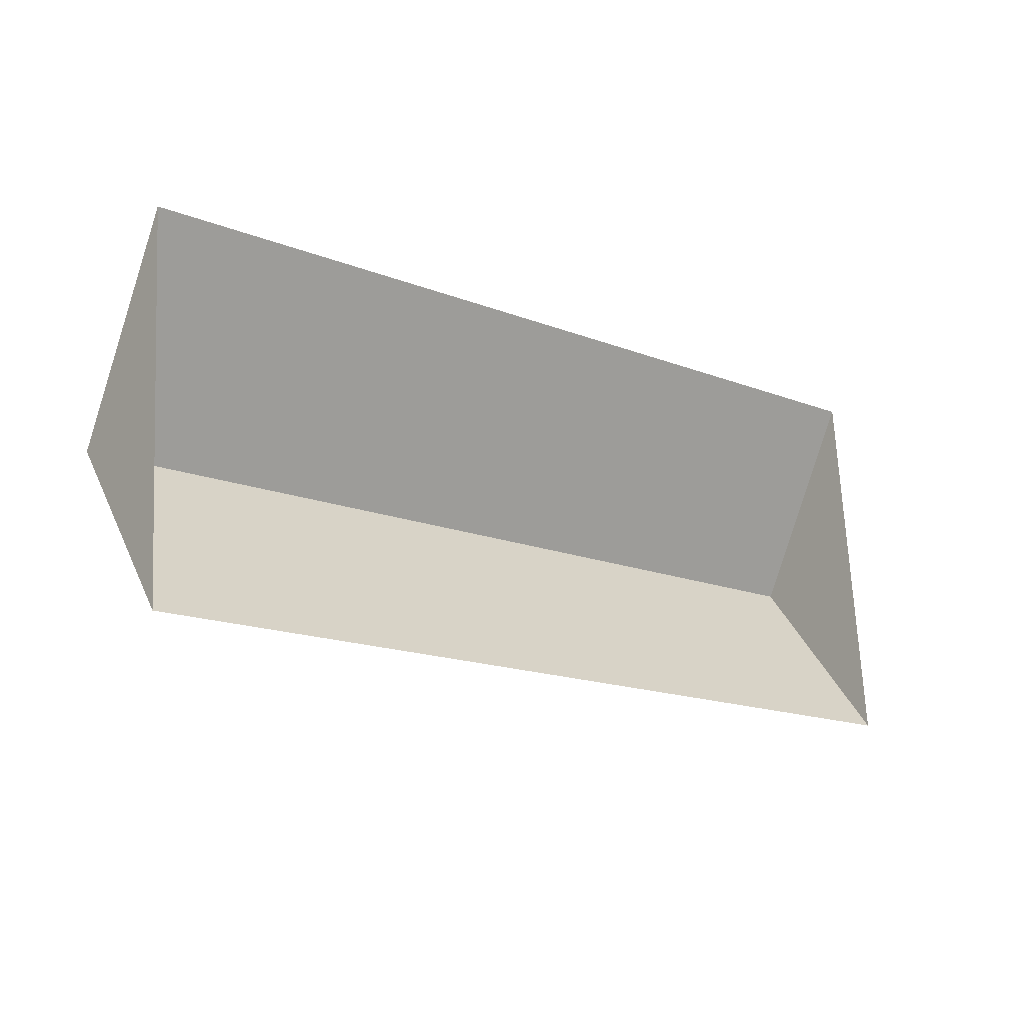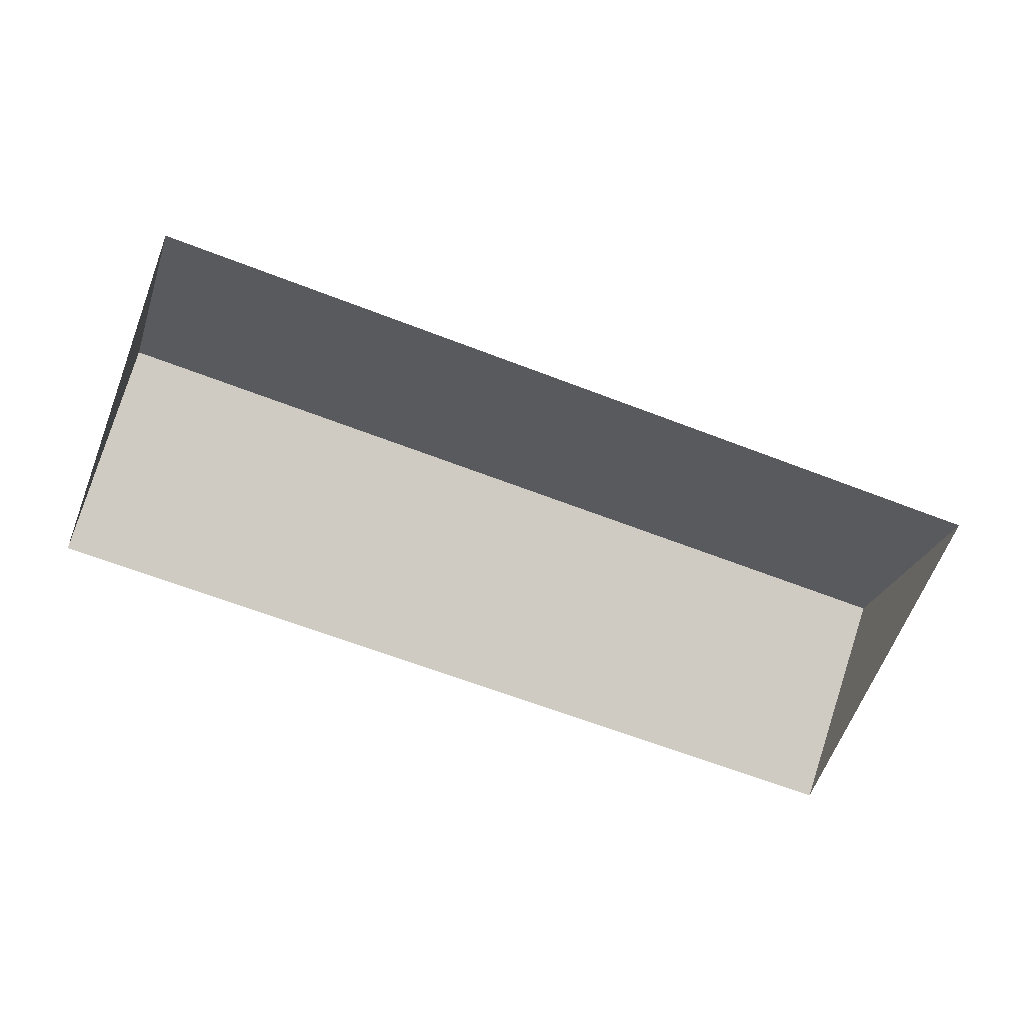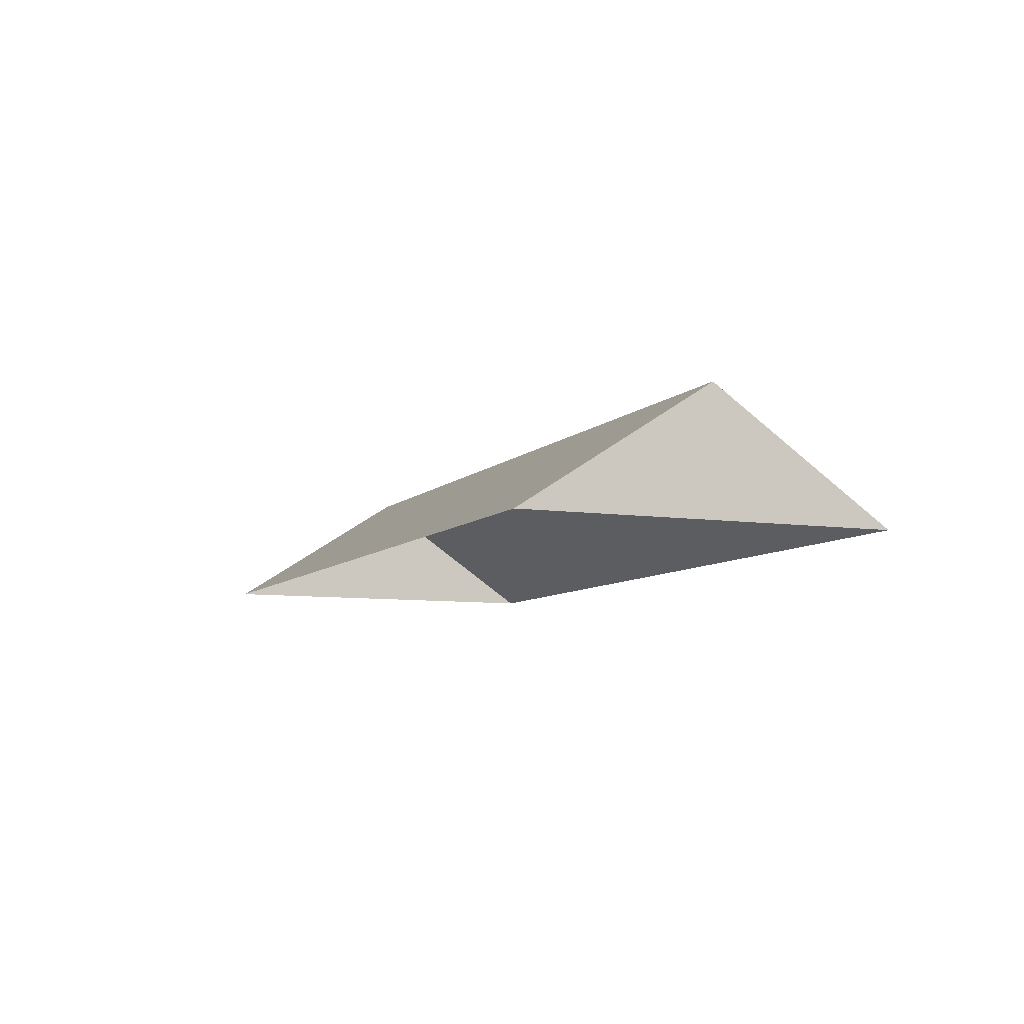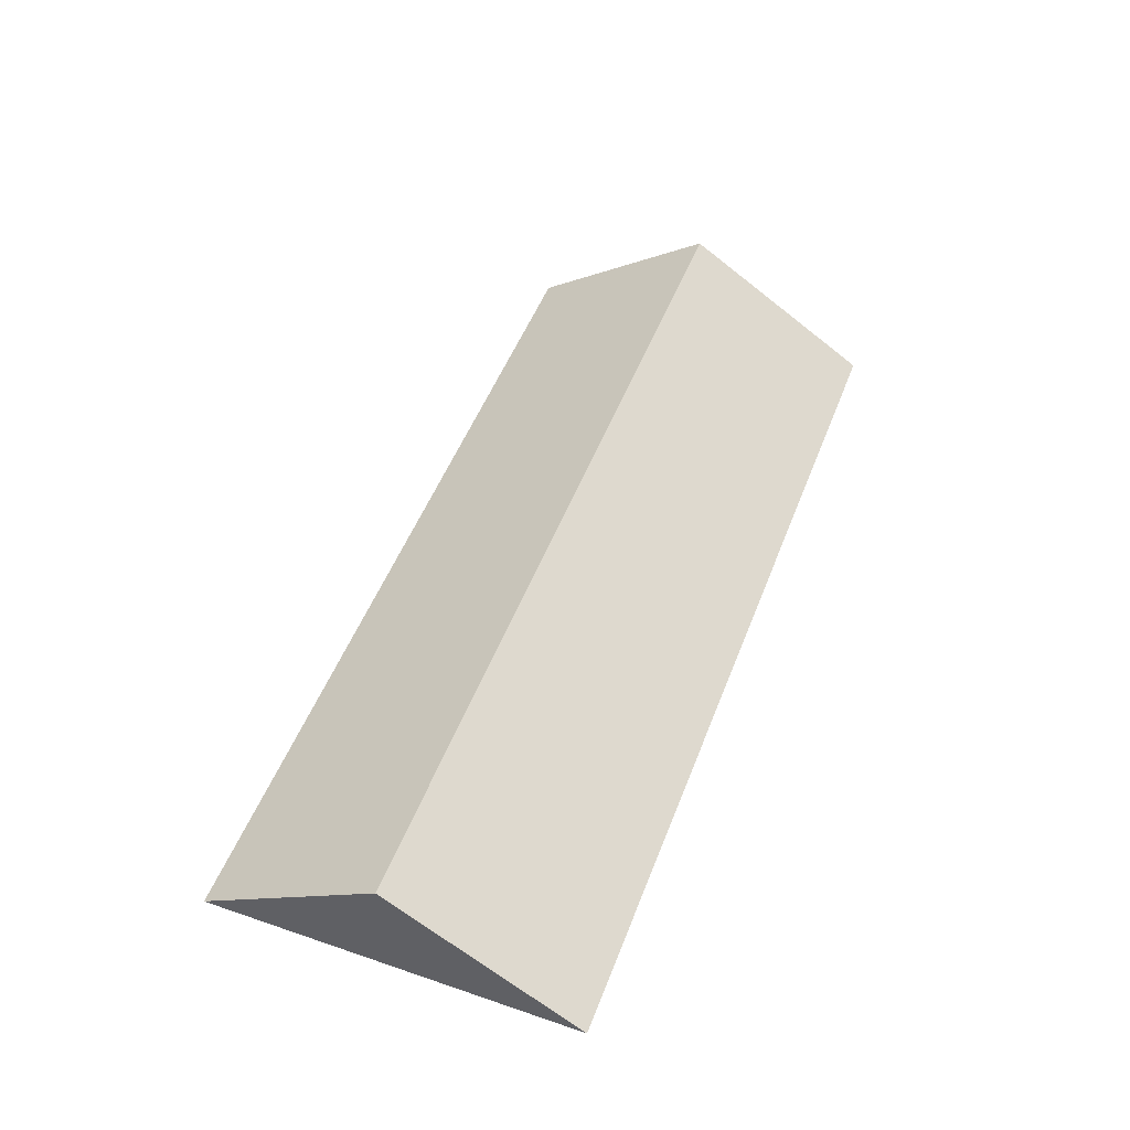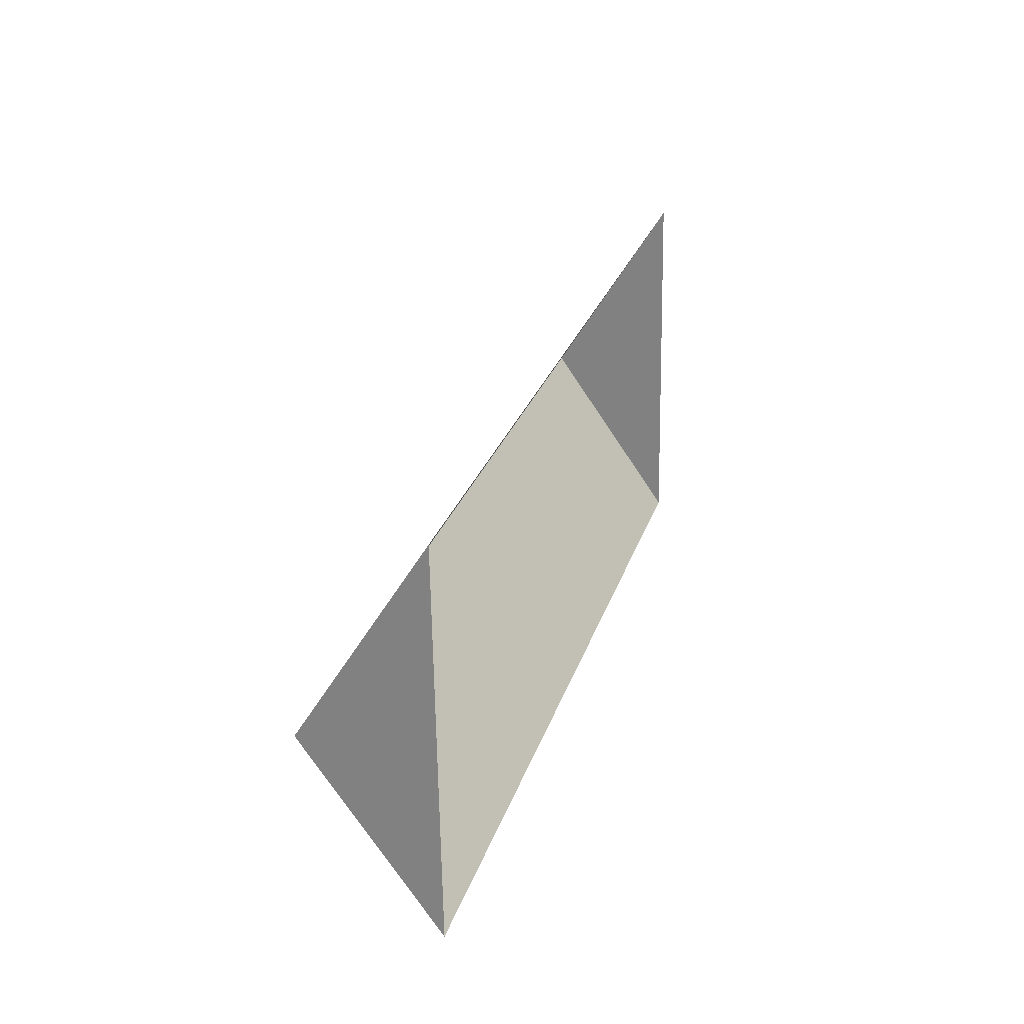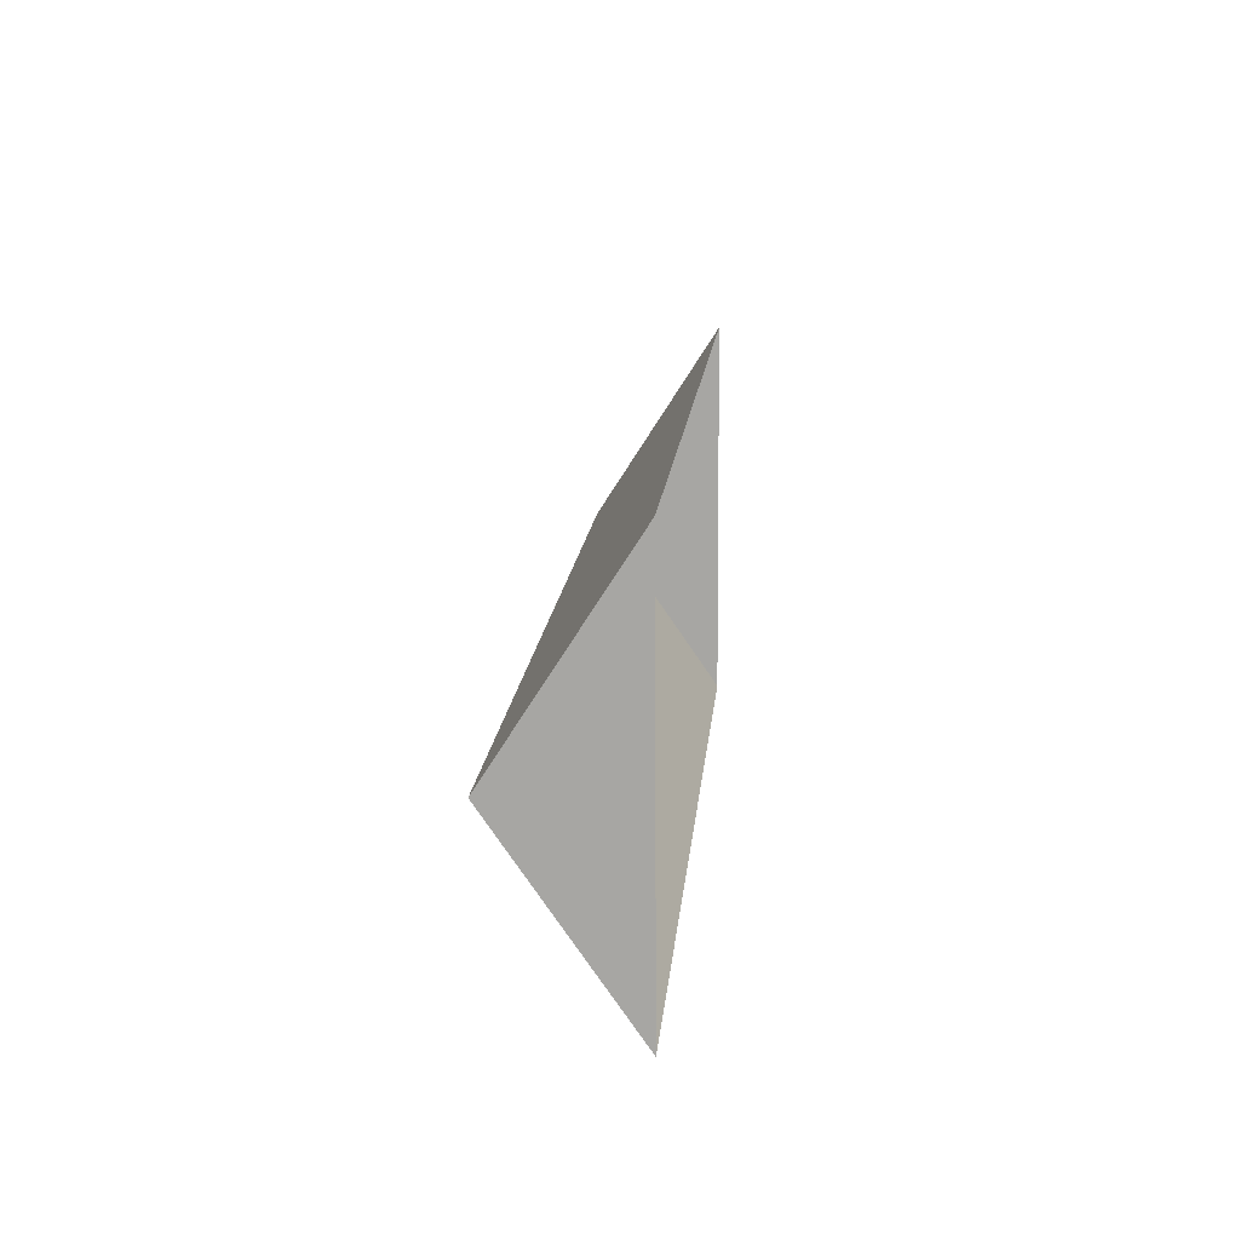
<metadata>
{"format":"obj","ext":"obj","renderer":"f3d","projection":"perspective","resolution":1024,"background":"white","views":[{"elev":-21.8,"azim":-39.0,"up":"+Z"},{"elev":-64.5,"azim":155.1,"up":"+Y"},{"elev":-7.7,"azim":63.3,"up":"+Y"},{"elev":50.2,"azim":-73.1,"up":"+Y"},{"elev":22.2,"azim":-74.2,"up":"+Z"},{"elev":11.2,"azim":-85.0,"up":"+Z"}]}
</metadata>
<code>
o CG10_500_035064_0015_roof
v 524.7 75 -12.2
v 25.69 75 -44.15
v 531.6 145 -120.3
v 32.62 145 -152.2
v 538.2 75 -222.7
v 39.17 75 -254.5
v 524.7 0 -12.2
v 25.69 0 -44.15
v 39.17 0 -254.5
v 538.2 0 -222.7
f 2 1 3 4
f 4 6 5 3
f 2 4 6
f 5 3 1

</code>
